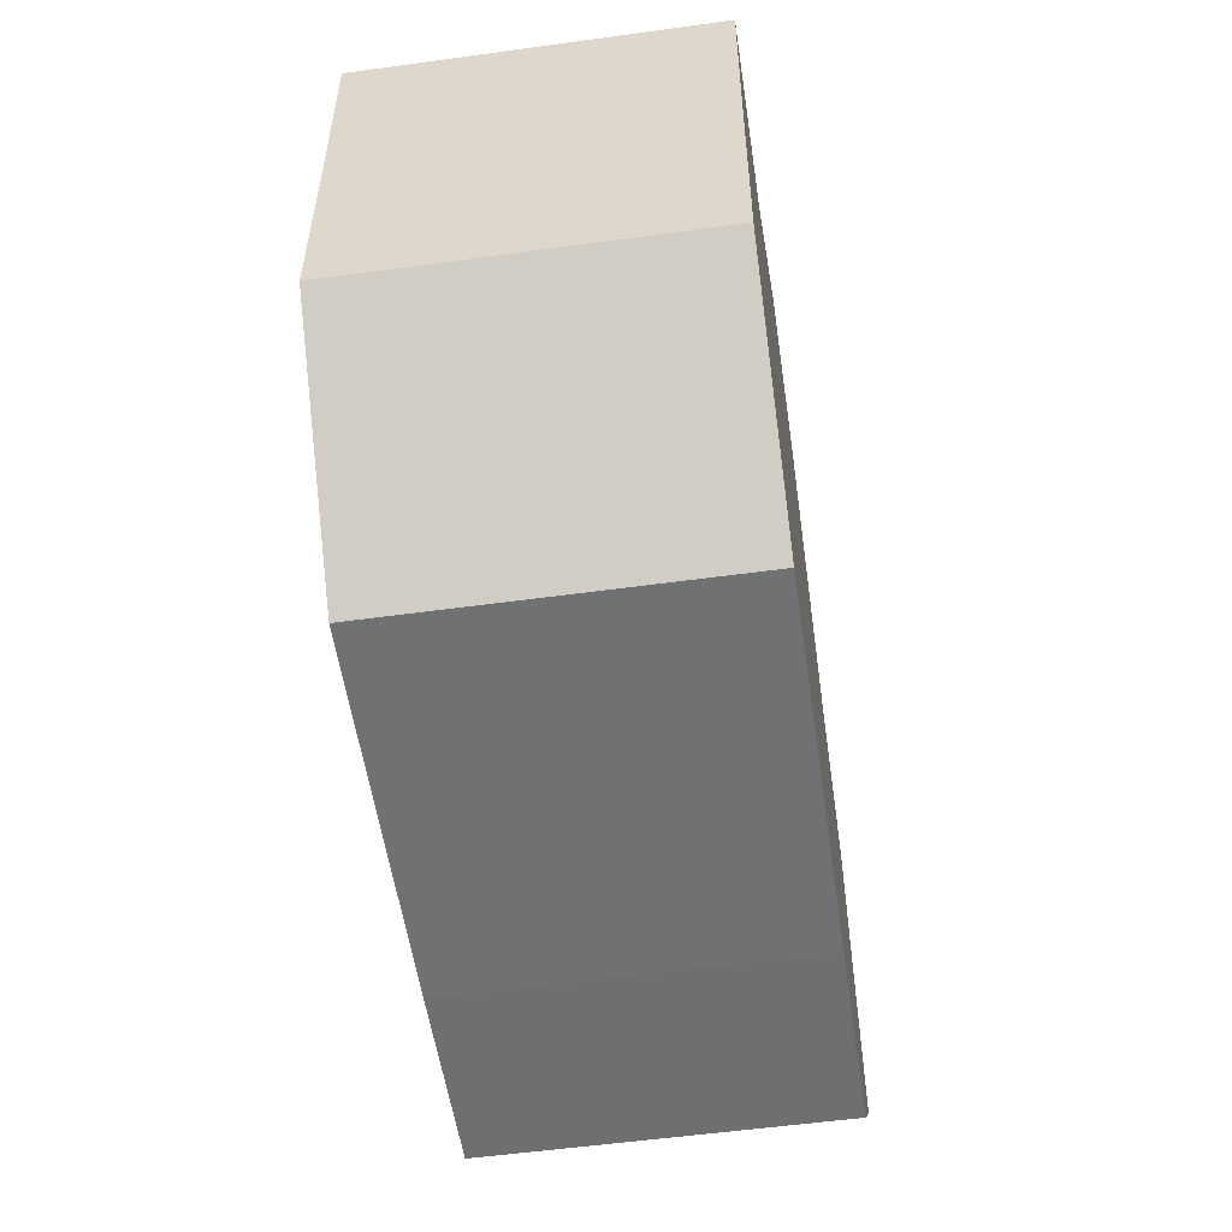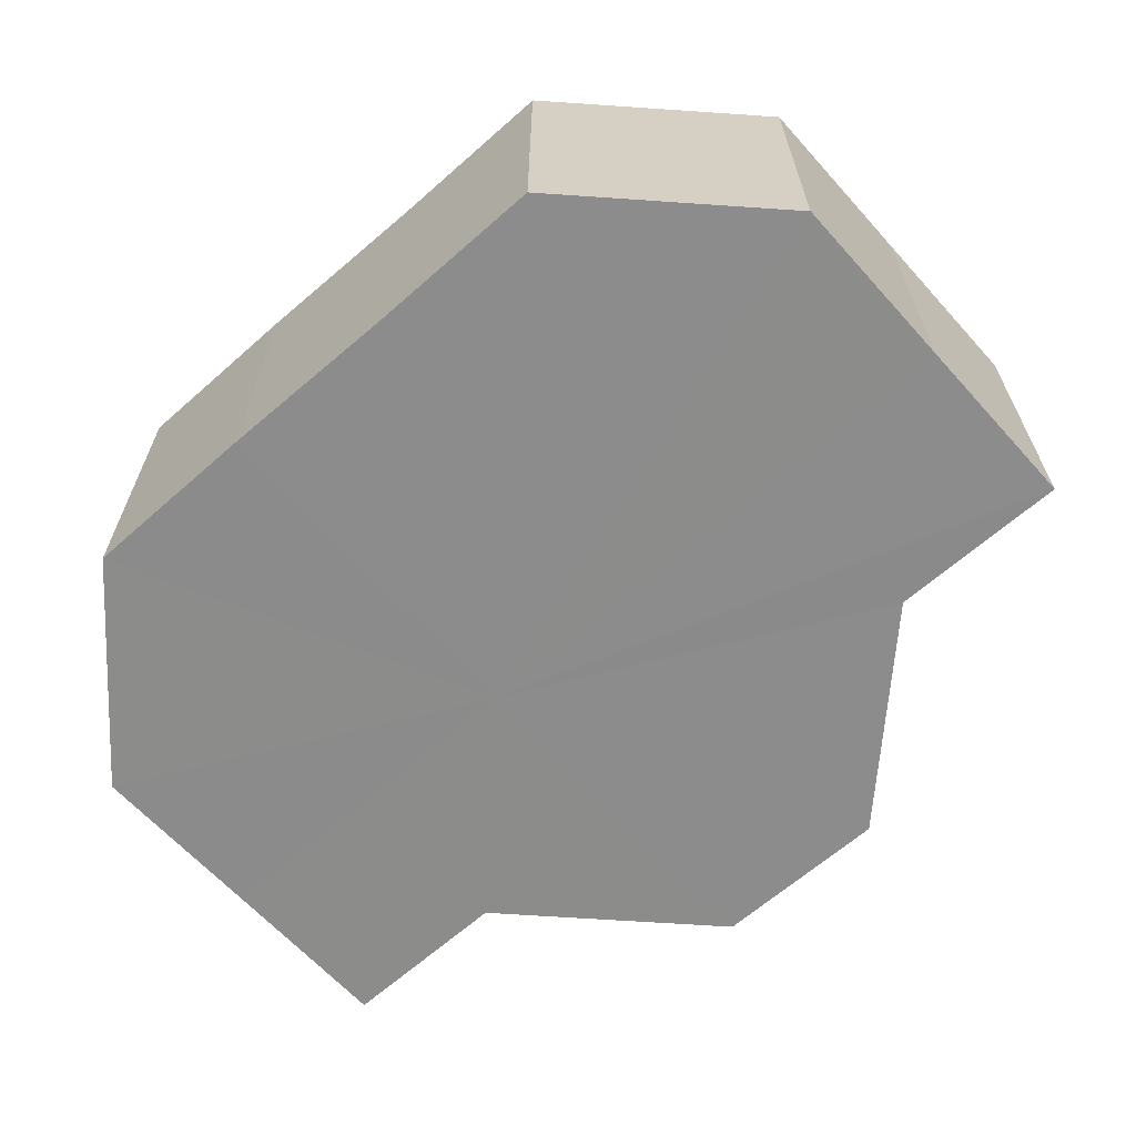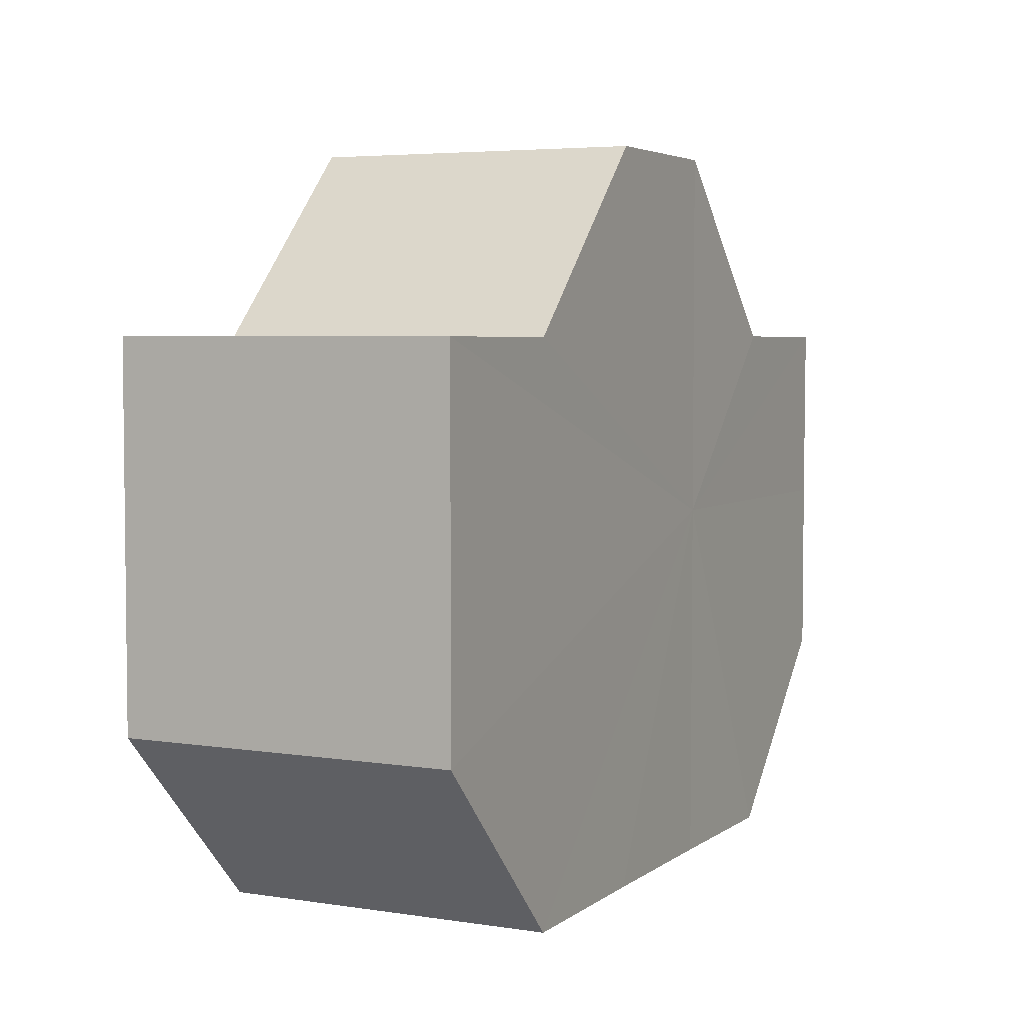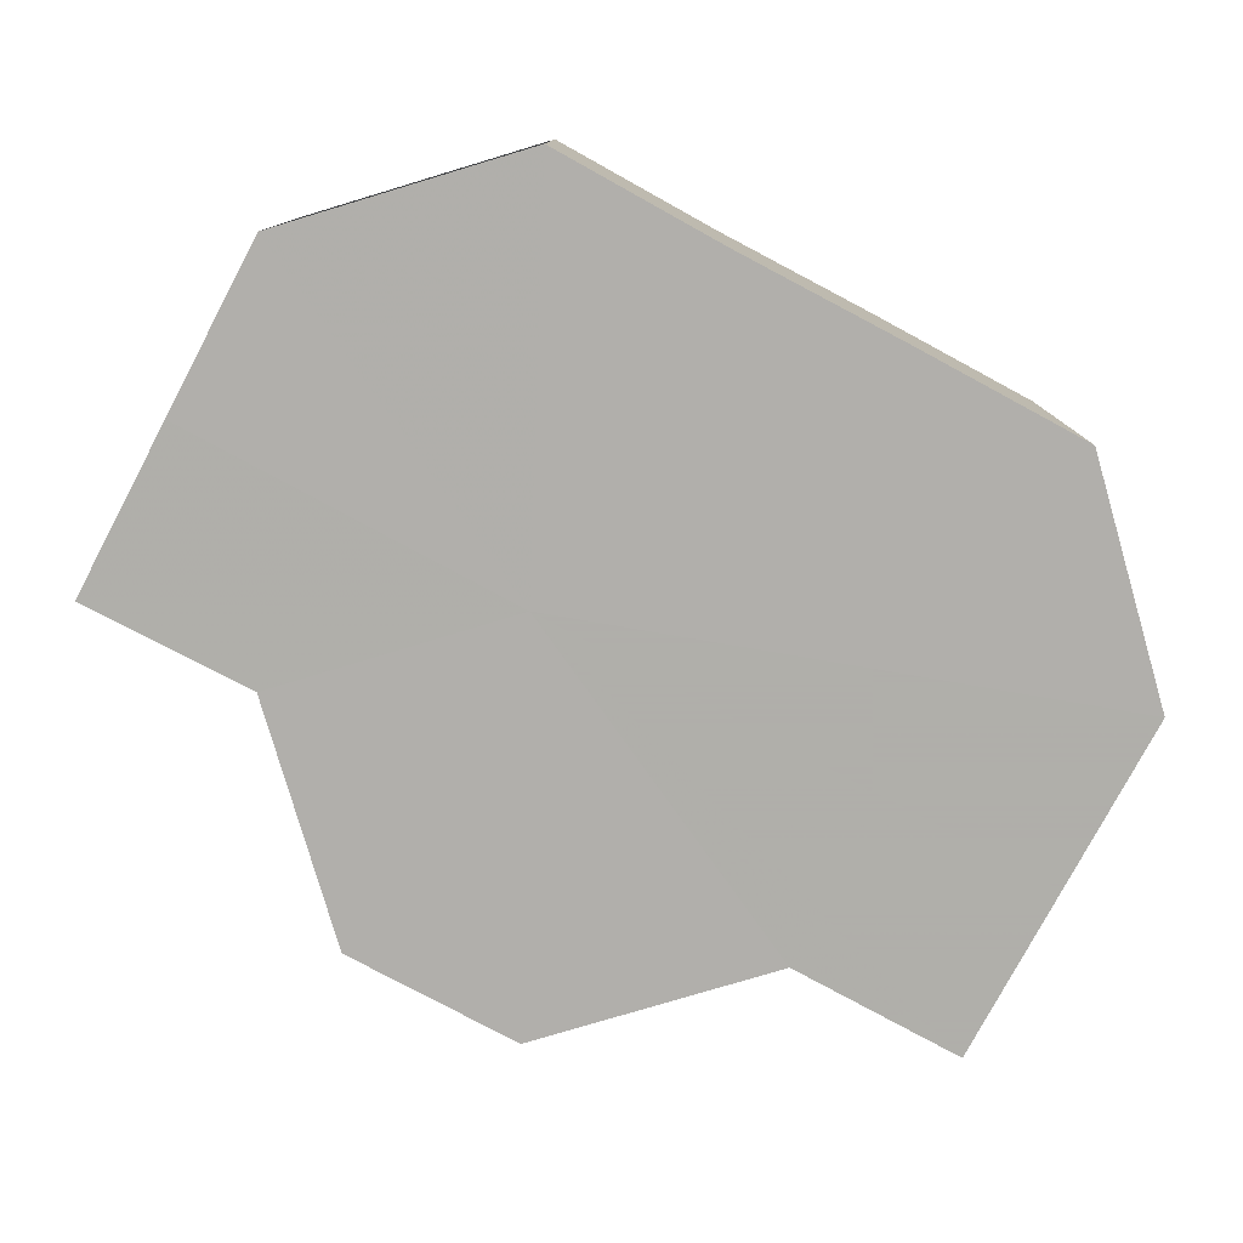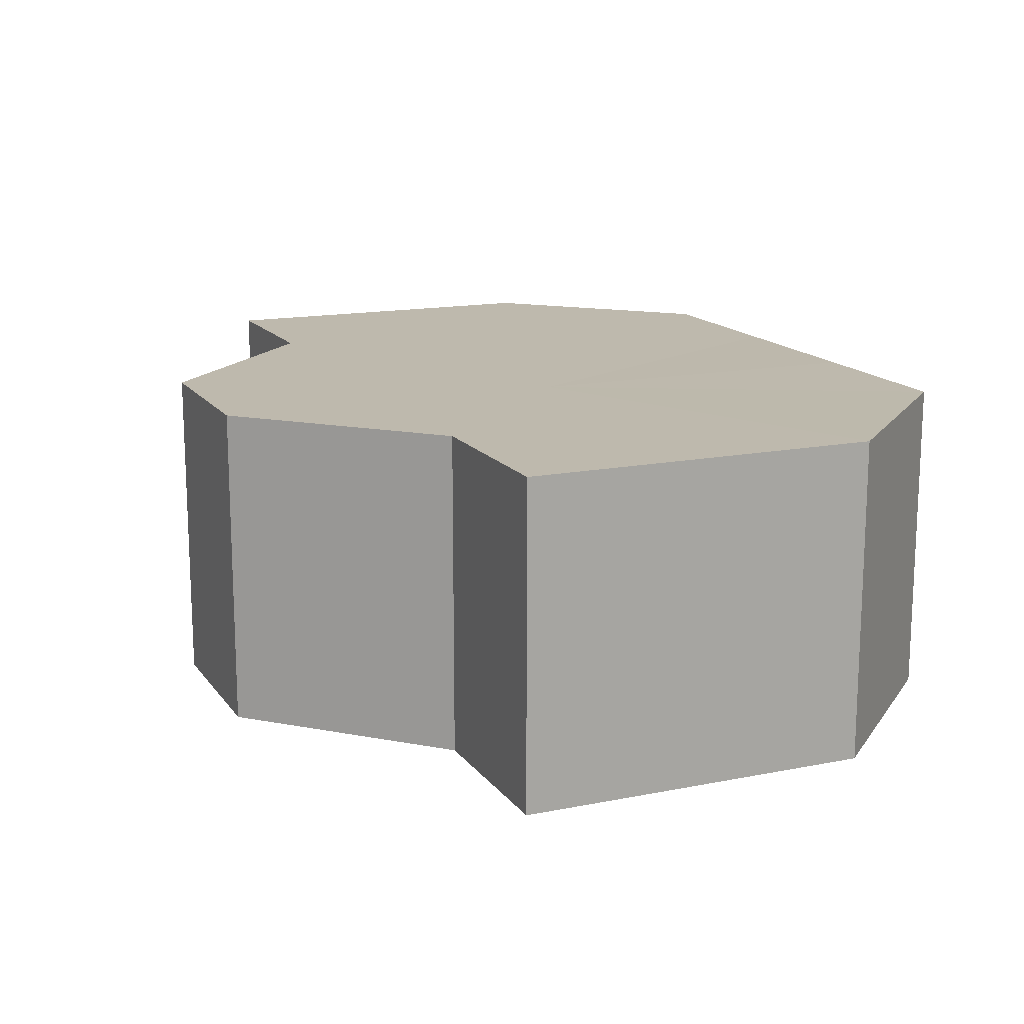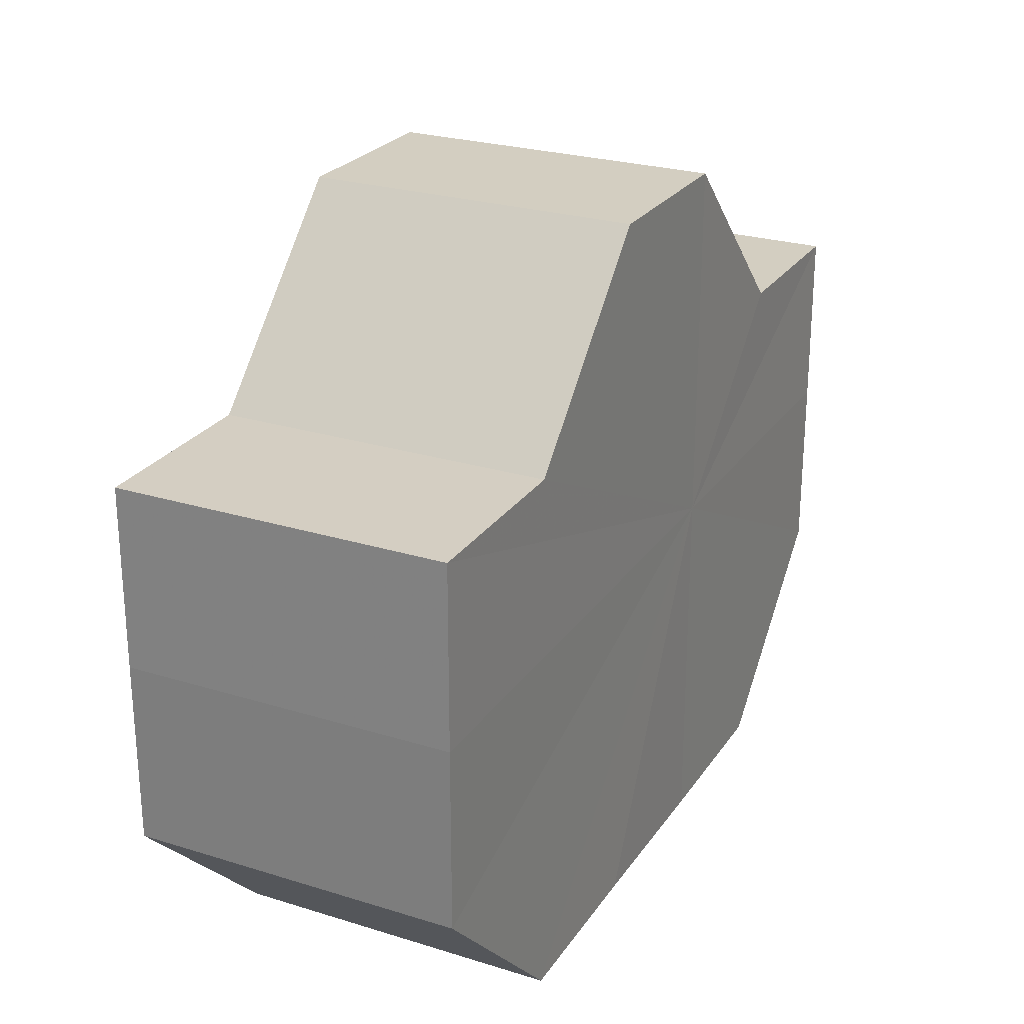
<metadata>
{"format":"obj","ext":"obj","renderer":"f3d","projection":"perspective","resolution":1024,"background":"white","views":[{"elev":-54.8,"azim":-81.7,"up":"+Y"},{"elev":-64.1,"azim":41.4,"up":"+Z"},{"elev":4.5,"azim":116.2,"up":"+Y"},{"elev":-78.1,"azim":-28.3,"up":"+Z"},{"elev":15.2,"azim":-113.1,"up":"+Z"},{"elev":25.3,"azim":116.3,"up":"+Y"}]}
</metadata>
<code>
o 2872
v 2212 1884 13.43
v 2212 1884 13.43
v 2212 1884 13.45
v 2212 1884 13.43
v 2212 1884 13.45
v 2212 1884 13.43
v 2212 1884 13.45
v 2212 1884 13.43
v 2212 1884 13.45
v 2212 1884 13.43
v 2212 1884 13.45
v 2212 1884 13.43
v 2212 1884 13.45
v 2212 1884 13.43
v 2212 1884 13.45
v 2212 1884 13.43
v 2212 1884 13.45
v 2212 1884 13.43
v 2212 1884 13.45
v 2212 1884 13.43
v 2212 1884 13.45
v 2212 1884 13.43
v 2212 1884 13.43
v 2212 1884 13.43
v 2212 1884 13.43
v 2212 1884 13.43
v 2212 1884 13.43
v 2212 1884 13.43
v 2212 1884 13.43
v 2212 1884 13.43
v 2212 1884 13.43
v 2212 1884 13.43
v 2212 1884 13.43
v 2212 1884 13.43
v 2212 1884 13.43
v 2212 1884 13.45
v 2212 1884 13.45
v 2212 1884 13.45
v 2212 1884 13.43
v 2212 1884 13.45
v 2212 1884 13.43
v 2212 1884 13.45
v 2212 1884 13.43
v 2212 1884 13.45
v 2212 1884 13.43
v 2212 1884 13.45
v 2212 1884 13.43
v 2212 1884 13.45
v 2212 1884 13.43
v 2212 1884 13.45
v 2212 1884 13.43
v 2212 1884 13.45
v 2212 1884 13.43
v 2212 1884 13.43
v 2212 1884 13.43
v 2212 1884 13.43
v 2212 1884 13.45
v 2212 1884 13.43
v 2212 1884 13.45
v 2212 1884 13.43
v 2212 1884 13.45
v 2212 1884 13.43
v 2212 1884 13.45
v 2212 1884 13.43
v 2212 1884 13.45
v 2212 1884 13.43
v 2212 1884 13.45
v 2212 1884 13.43
v 2212 1884 13.45
v 2212 1884 13.43
v 2212 1884 13.45
v 2212 1884 13.45
v 2212 1884 13.45
v 2212 1884 13.45
v 2212 1884 13.45
v 2212 1884 13.45
v 2212 1884 13.45
v 2212 1884 13.45
v 2212 1884 13.45
v 2212 1884 13.45
v 2212 1884 13.45
v 2212 1884 13.45
v 2212 1884 13.45
v 2212 1884 13.45
v 2212 1884 13.45
v 2212 1884 13.45
f 1 2 3
f 2 4 5
f 6 1 7
f 8 6 9
f 10 8 11
f 11 12 13
f 13 14 15
f 15 16 17
f 17 18 19
f 19 20 21
f 22 20 23
f 22 24 20
f 22 23 25
f 22 26 24
f 22 25 27
f 22 28 26
f 22 27 29
f 22 30 28
f 22 31 30
f 22 32 31
f 22 33 32
f 22 34 33
f 22 29 35
f 22 35 34
f 36 35 37
f 38 39 36
f 40 41 38
f 42 43 40
f 44 45 42
f 46 47 44
f 48 49 46
f 50 51 48
f 52 53 50
f 54 55 52
f 55 56 57
f 56 58 59
f 58 60 61
f 60 62 63
f 62 64 65
f 64 66 67
f 66 68 69
f 68 70 71
f 72 73 74
f 72 75 73
f 72 74 76
f 72 77 75
f 72 76 78
f 72 79 77
f 72 78 80
f 72 81 79
f 72 80 82
f 72 83 81
f 72 82 84
f 72 85 83
f 72 84 86
f 72 86 85

</code>
